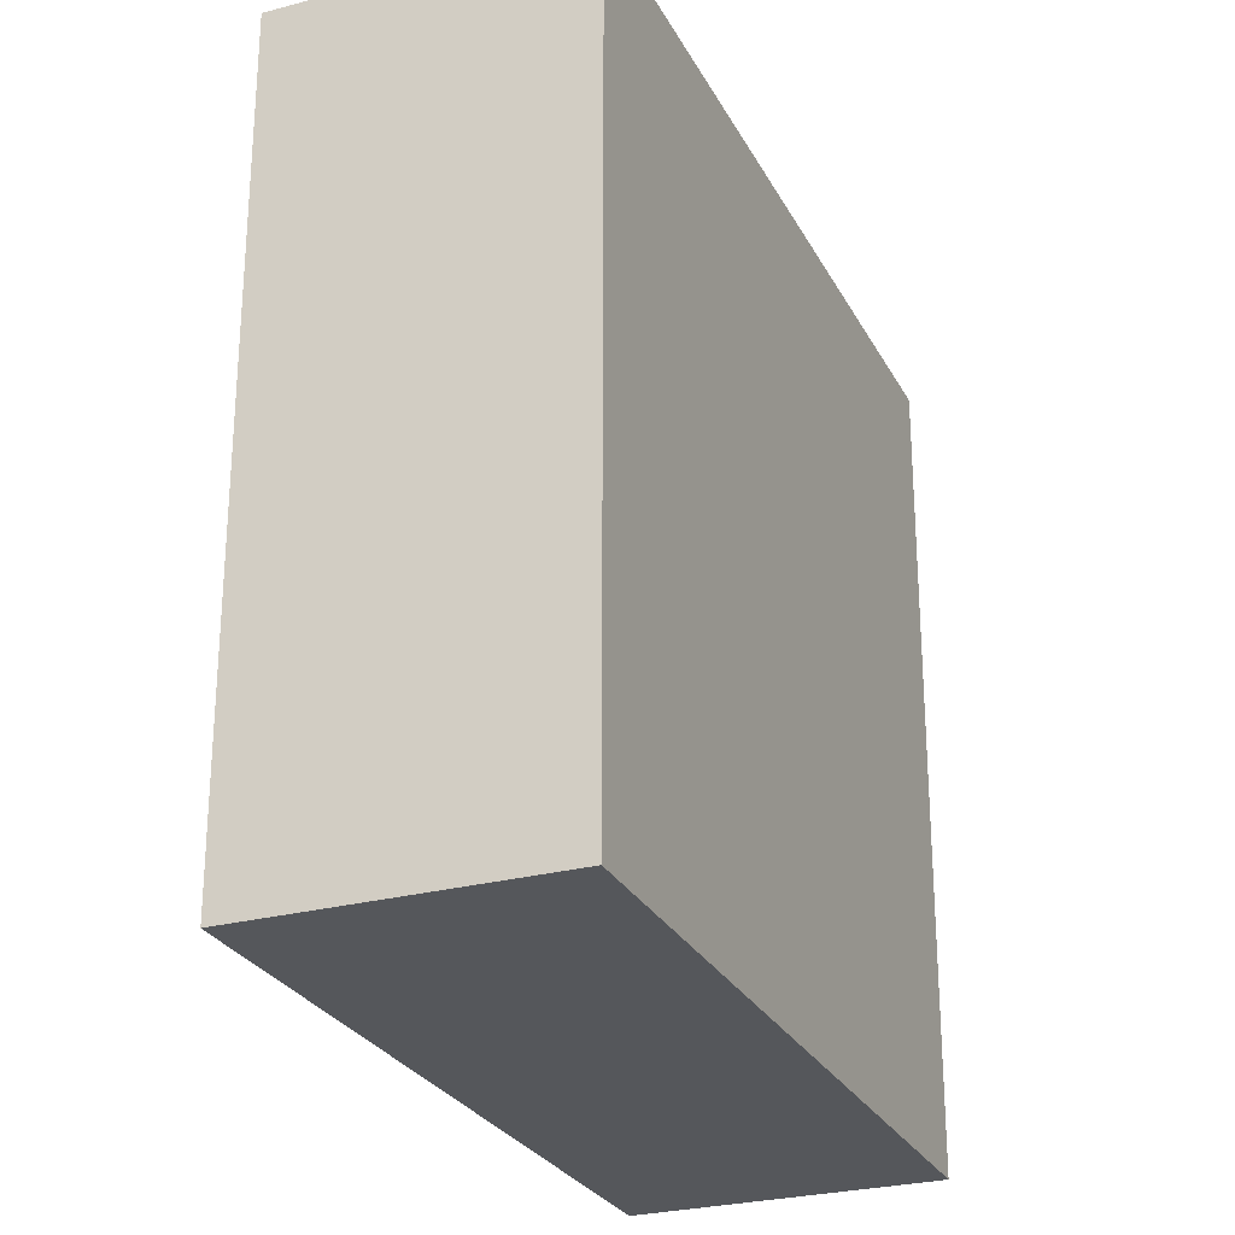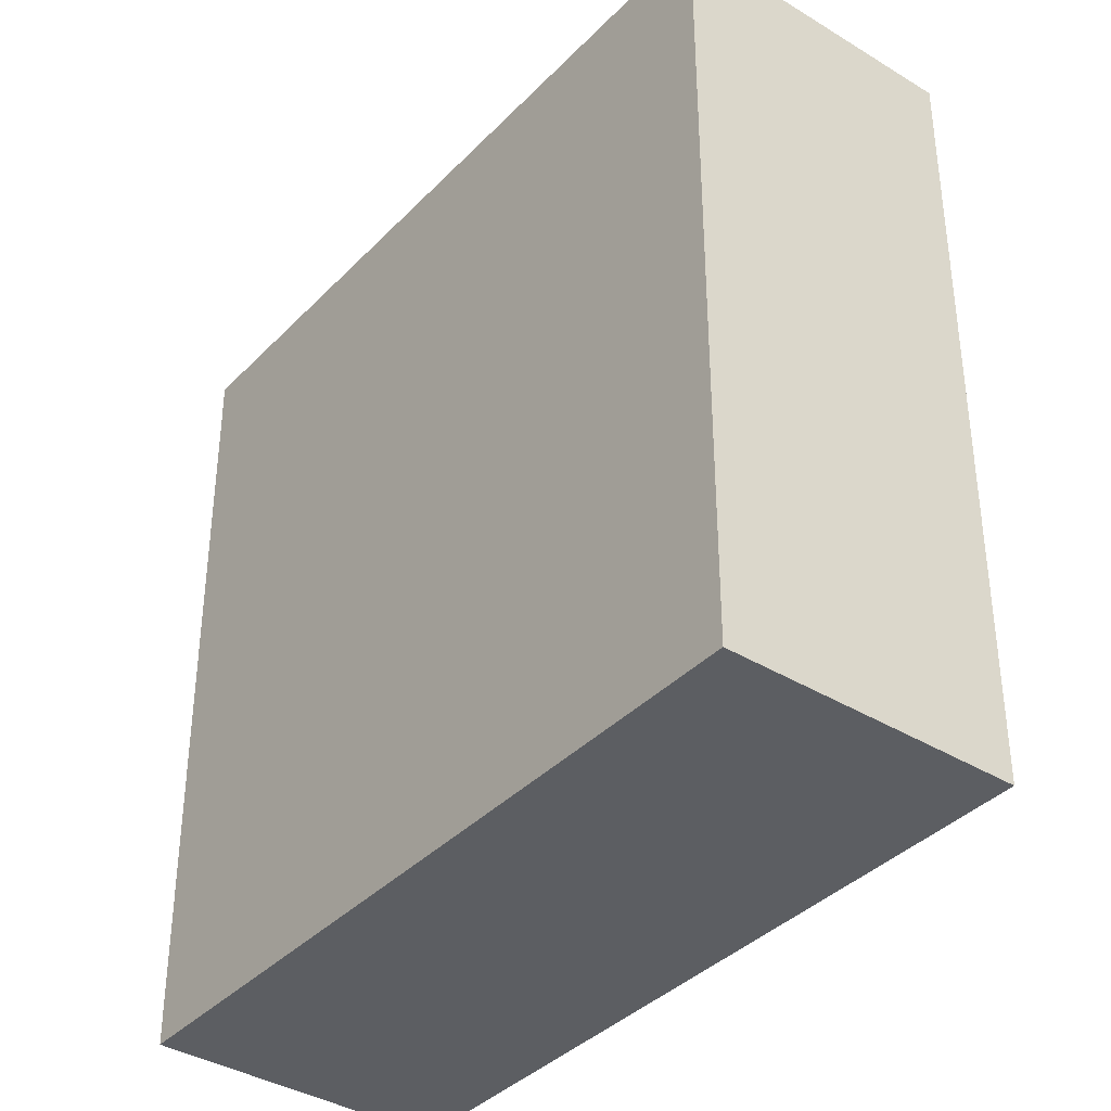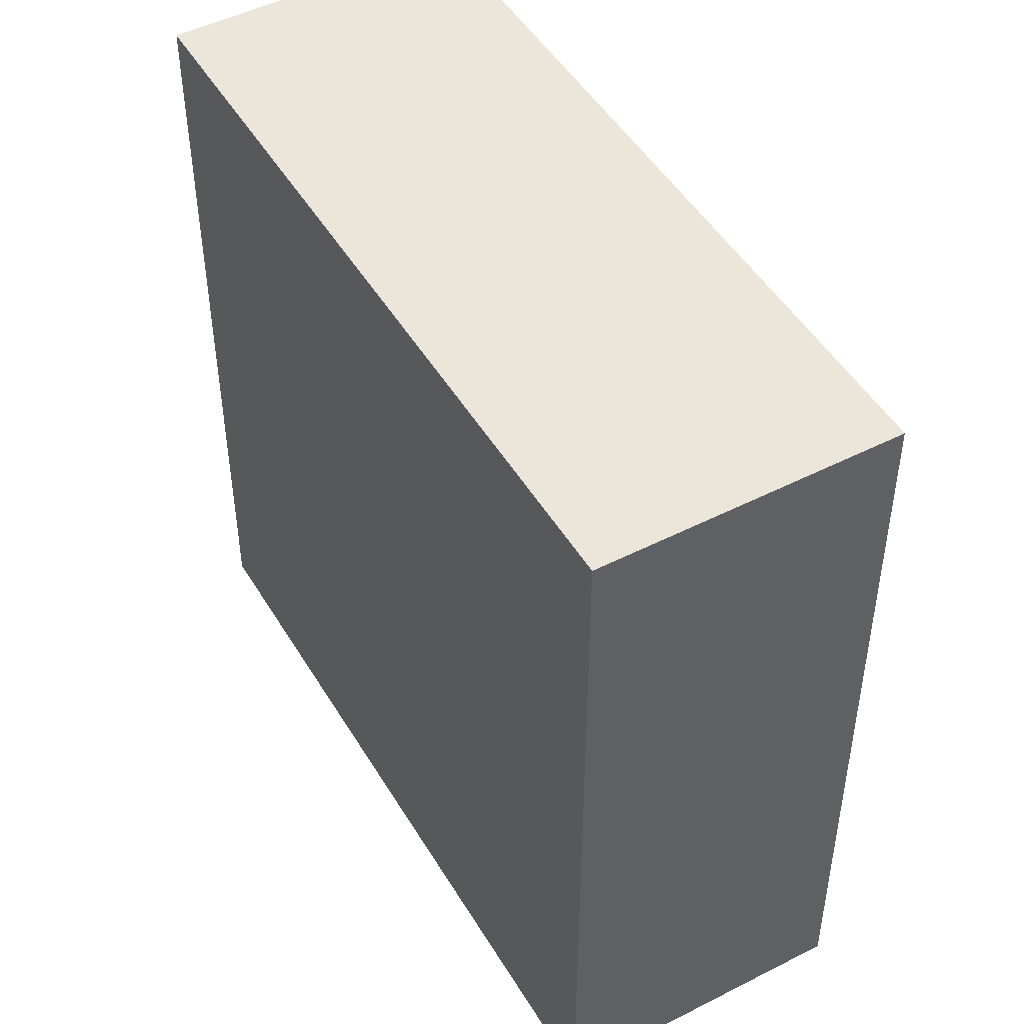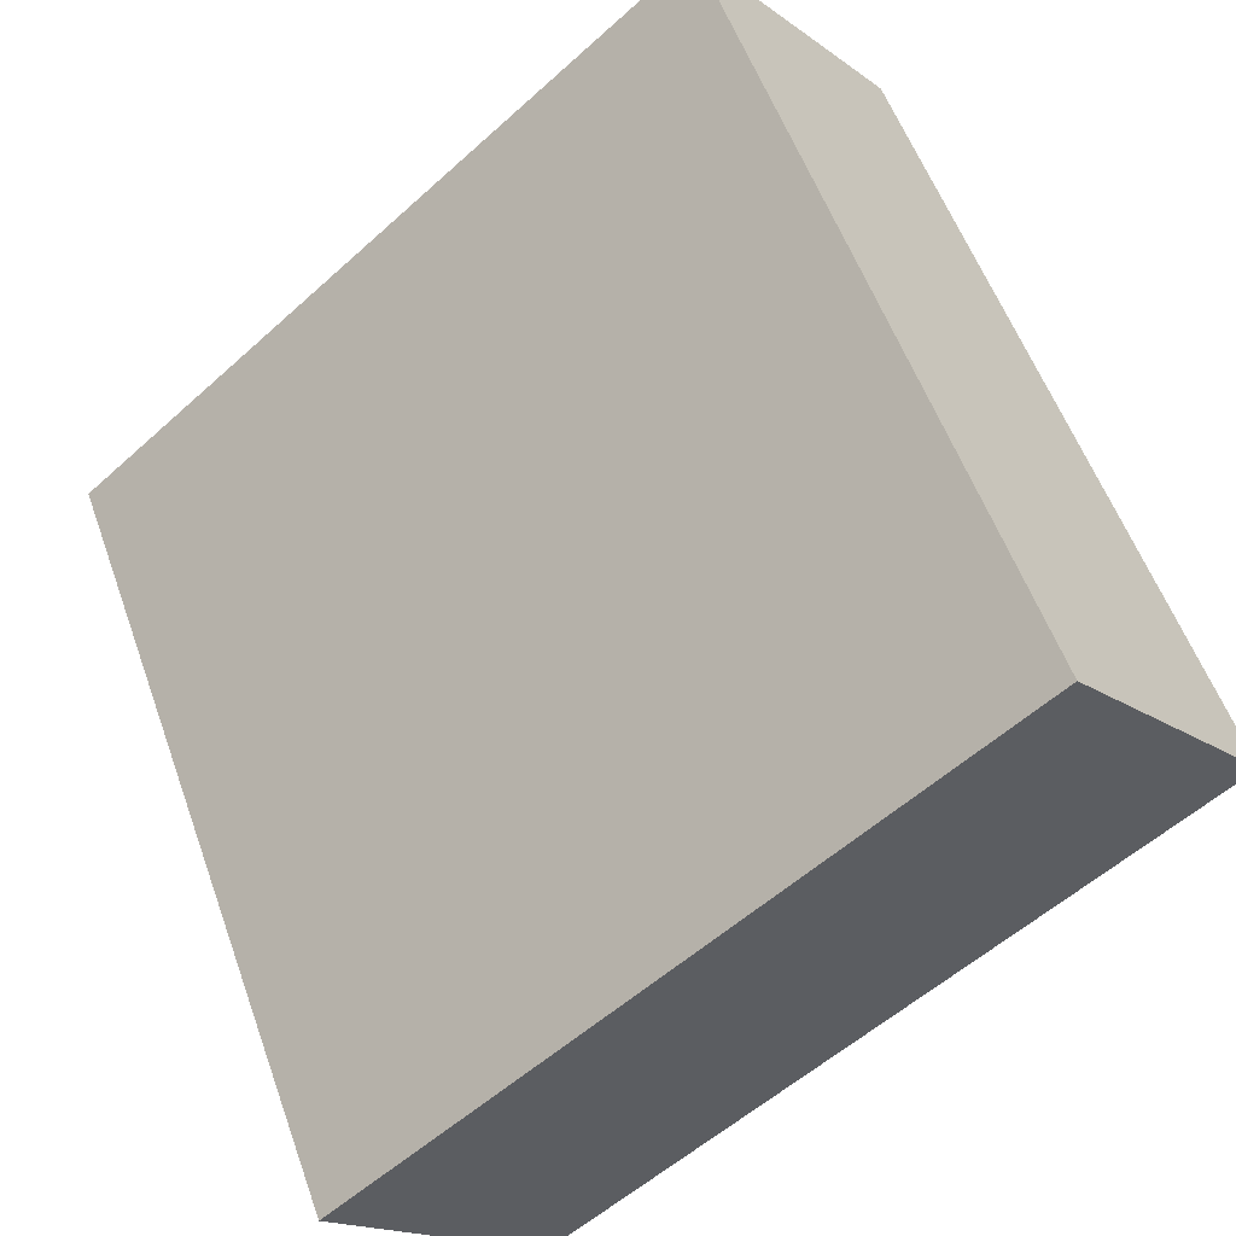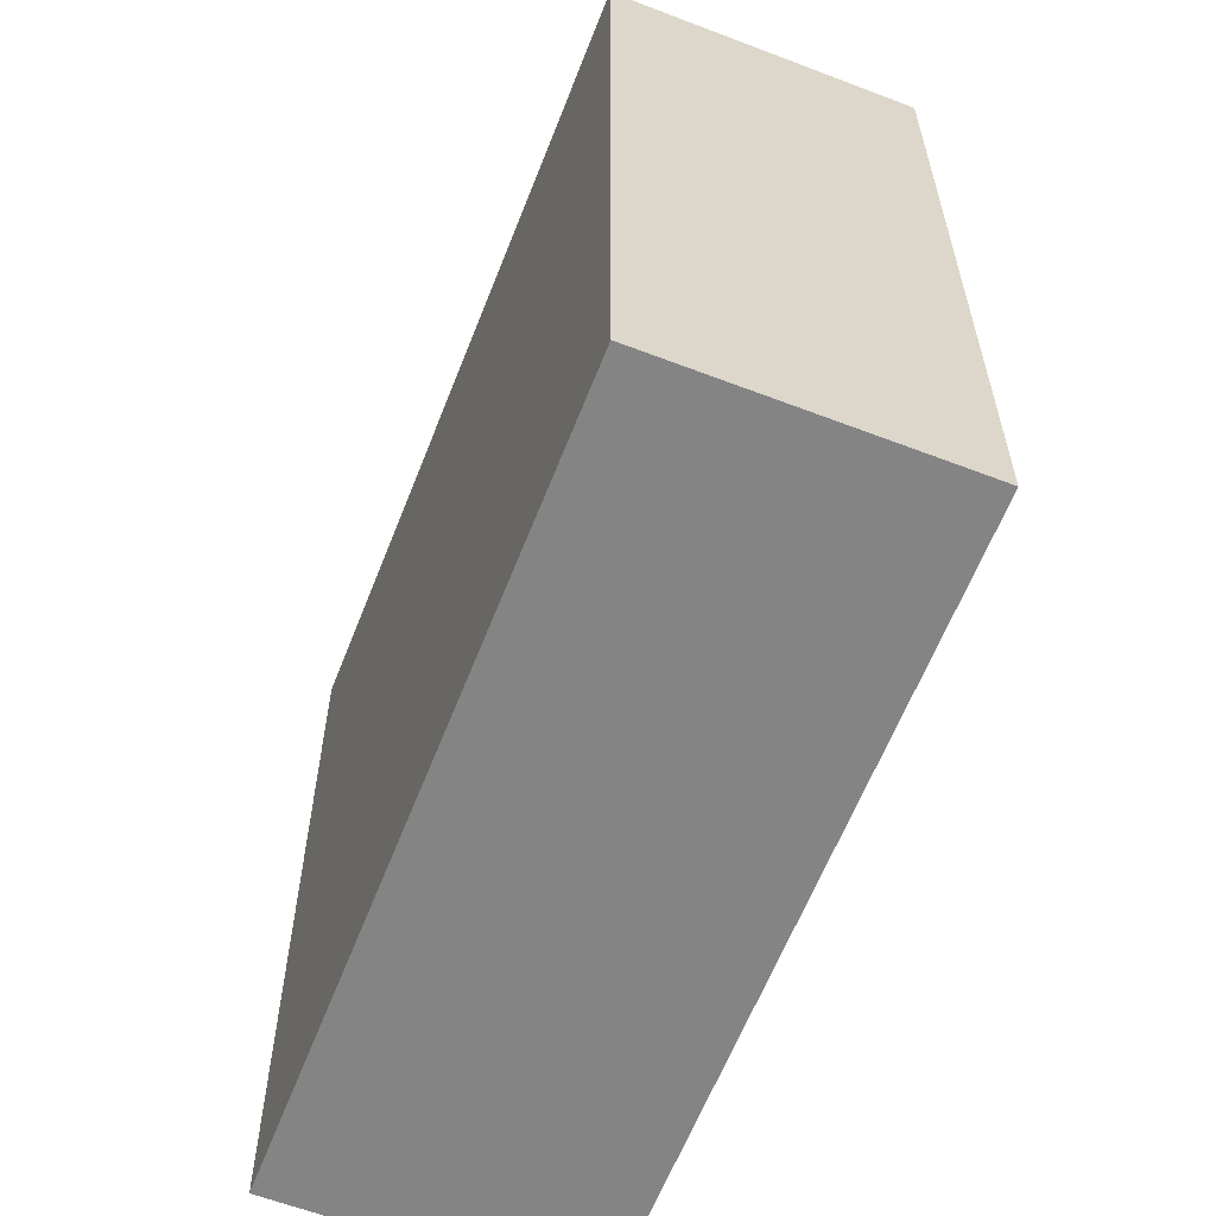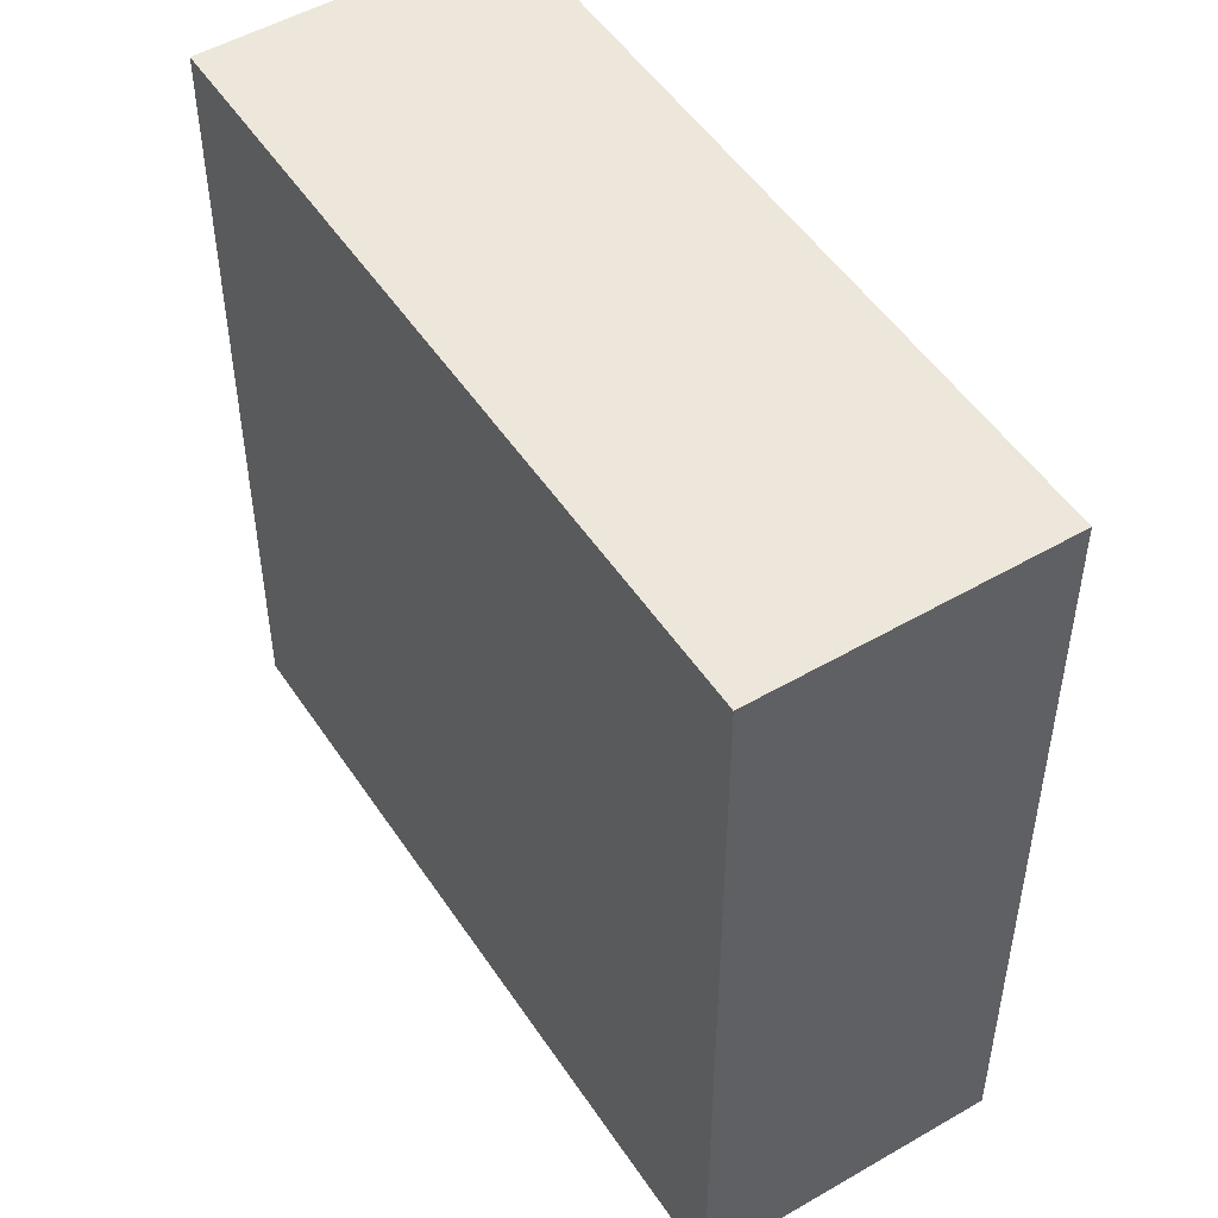
<metadata>
{"format":"obj","ext":"obj","renderer":"f3d","projection":"perspective","resolution":1024,"background":"white","views":[{"elev":-26.9,"azim":-6.8,"up":"+Y"},{"elev":-37.8,"azim":112.7,"up":"+Y"},{"elev":48.3,"azim":121.0,"up":"+Y"},{"elev":-55.7,"azim":-46.5,"up":"+Z"},{"elev":-61.5,"azim":129.4,"up":"+Y"},{"elev":50.7,"azim":118.3,"up":"+Y"}]}
</metadata>
<code>
v -18.49 -260.4 -677.9
v -28.01 -260.4 -660.9
v -34.54 -260.4 -664.6
v -25.02 -260.4 -681.5
v -18.49 -240.7 -677.9
v -28.01 -240.7 -660.9
v -34.54 -240.7 -664.6
v -25.02 -240.7 -681.5
g CityEngineShapeMaterial_508
f 2 1 4 3
f 6 5 8 7
f 1 4 8 5
f 4 3 7 8
f 3 2 6 7
f 2 1 5 6

</code>
